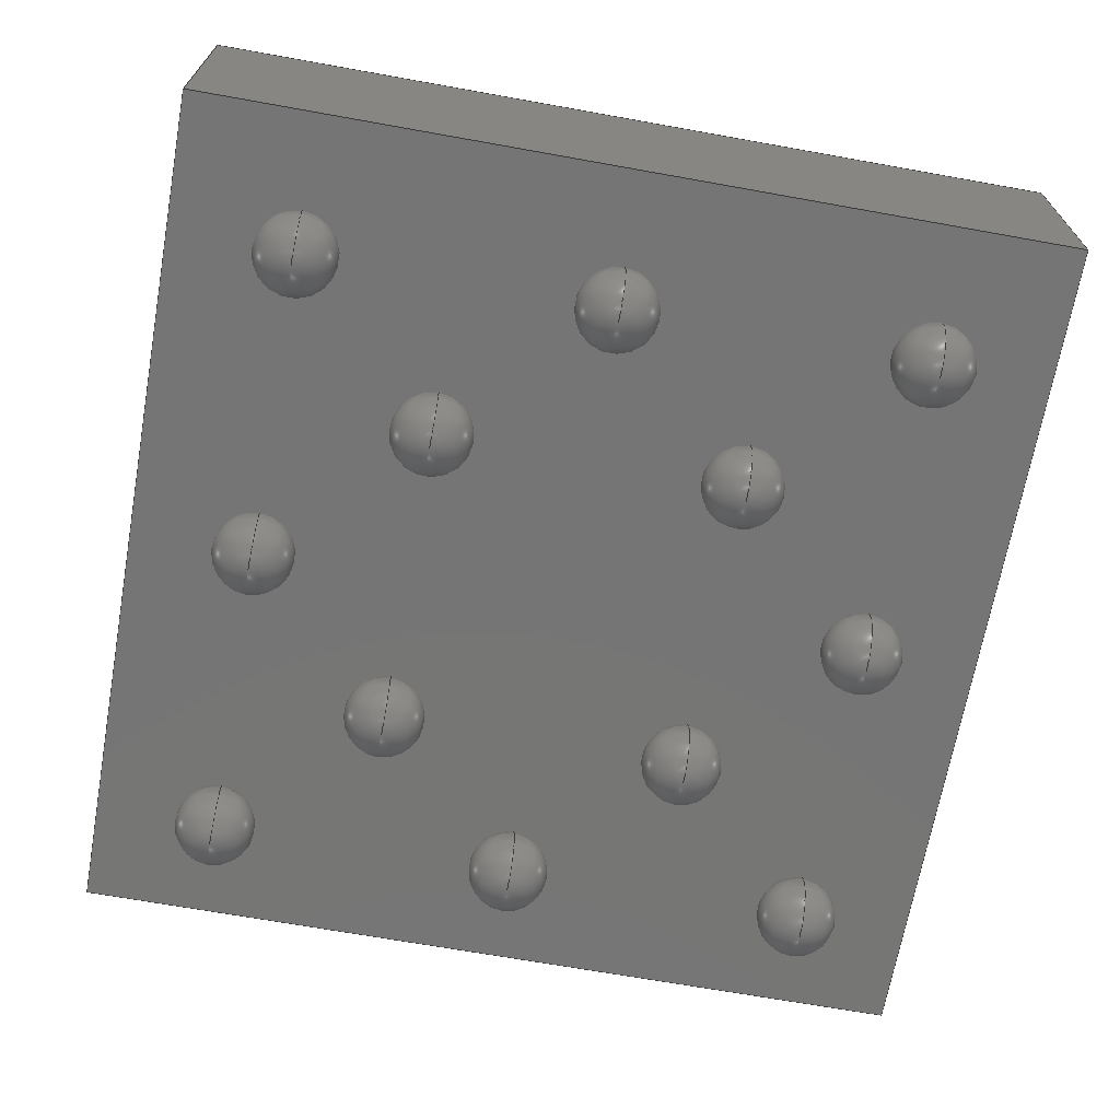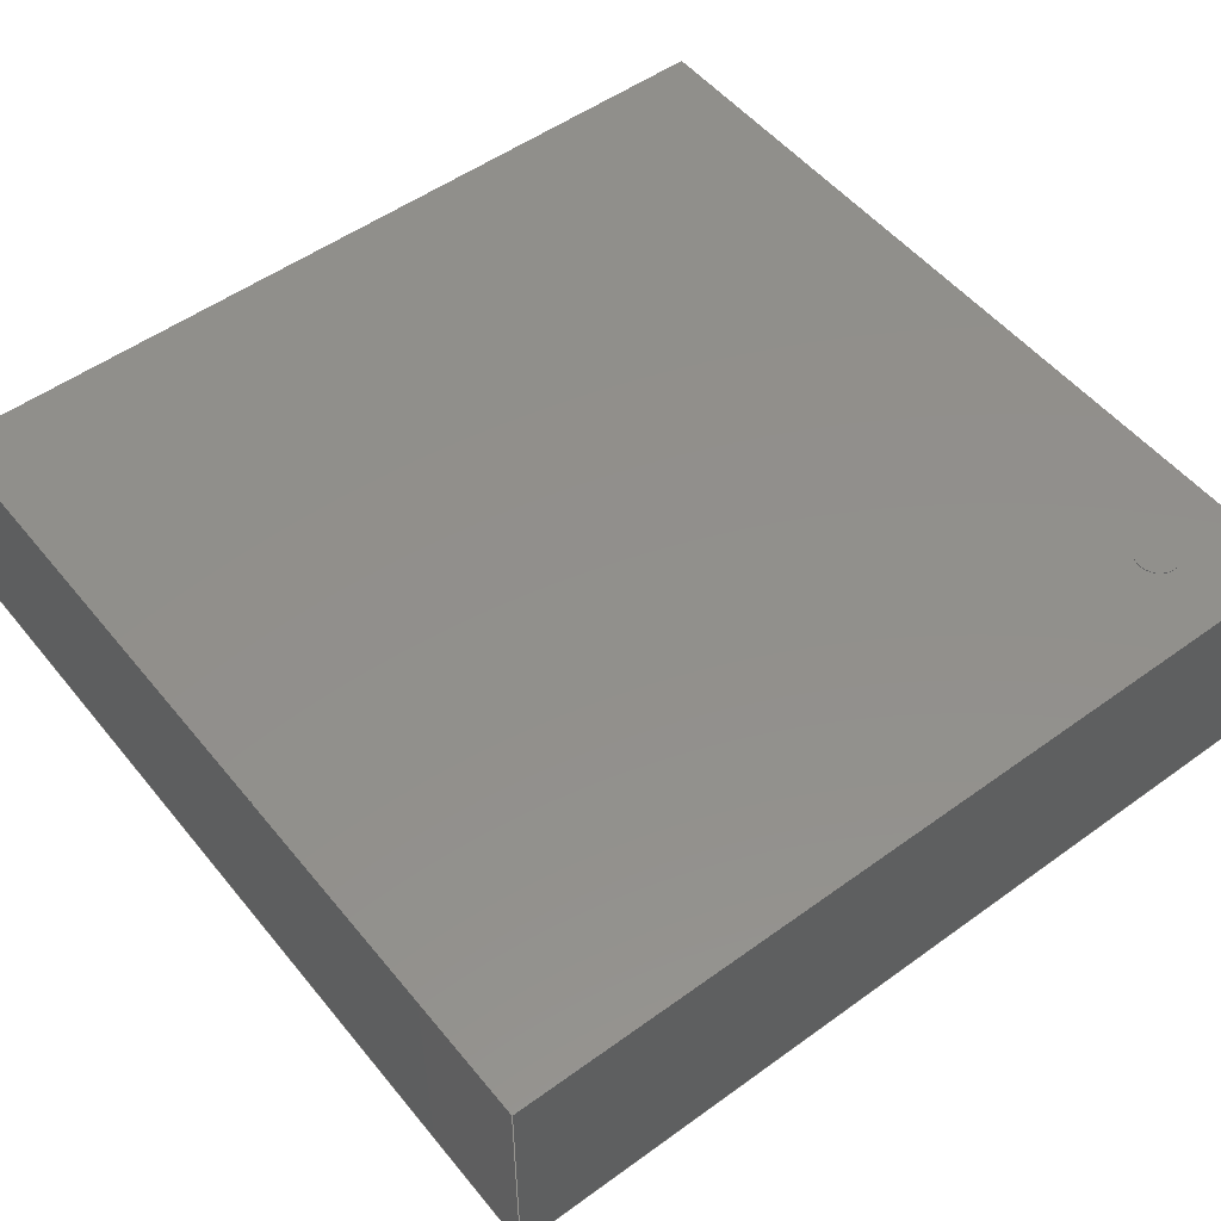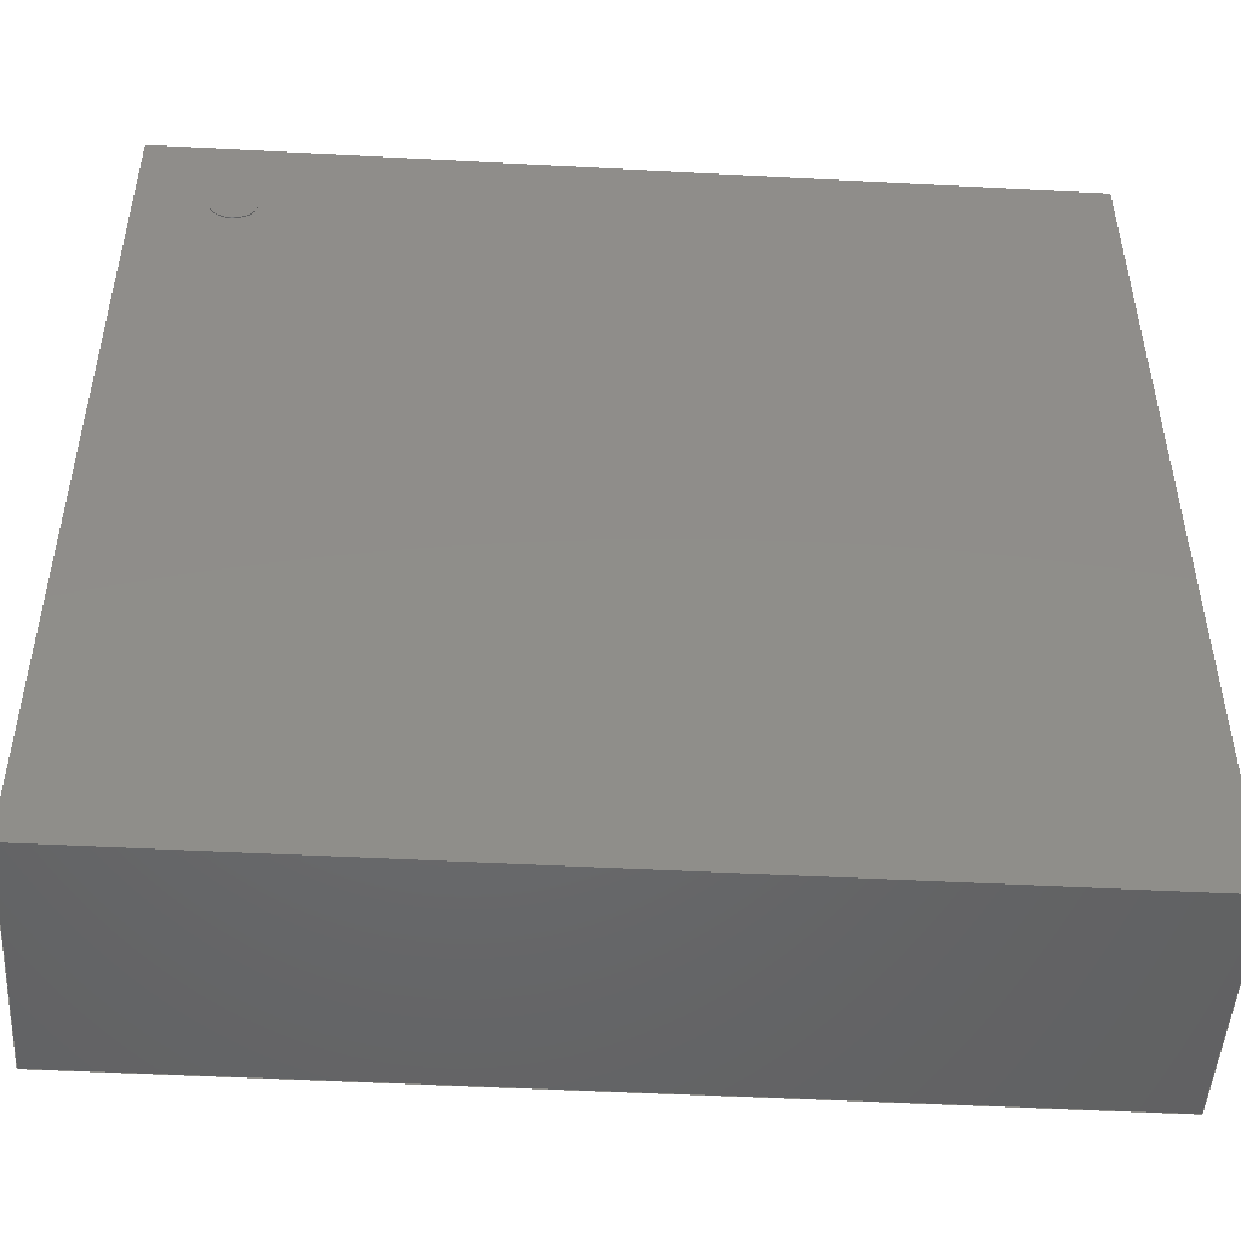
<metadata>
{"format":"step","ext":"step","renderer":"f3d","projection":"perspective","resolution":1024,"background":"white","views":[{"elev":-68.0,"azim":-100.2,"up":"+Z"},{"elev":52.1,"azim":142.0,"up":"+Z"},{"elev":-48.7,"azim":-3.4,"up":"+Y"}]}
</metadata>
<code>
ISO-10303-21;
DATA;
#1=SHAPE_DEFINITION_REPRESENTATION(#2,#3);
#2=PRODUCT_DEFINITION_SHAPE('',$,#4);
#3=SHAPE_REPRESENTATION('',(#63,#72,#81,#90,#99,#108,#117,#126,#135,#144,#153,#162,#171,#226,#19),#11);
#4=PRODUCT_DEFINITION('design','example product_definition',#6,#5);
#5=PRODUCT_DEFINITION_CONTEXT('3D Mechanical Parts',#10,'design');
#6=PRODUCT_DEFINITION_FORMATION('1','first version',#8);
#7=APPLICATION_PROTOCOL_DEFINITION('international standard','automotive_design',2003,#10);
#8=PRODUCT('product','part','',(#9));
#9=PRODUCT_CONTEXT('3D Mechanical Parts',#10,'mechanical');
#10=APPLICATION_CONTEXT('Core Data for Automotive Mechanical Design Process');
#11=(GEOMETRIC_REPRESENTATION_CONTEXT(3) GLOBAL_UNCERTAINTY_ASSIGNED_CONTEXT((#12)) GLOBAL_UNIT_ASSIGNED_CONTEXT((#13,#14,#18)) REPRESENTATION_CONTEXT('ID1','3D'));
#12=UNCERTAINTY_MEASURE_WITH_UNIT(LENGTH_MEASURE(1e-05),#13,'DISTANCE_ACCURACY_VALUE','Maximum model space distance between geometric entities at asserted connectivities');
#13=(LENGTH_UNIT() NAMED_UNIT(*) SI_UNIT(.MILLI.,.METRE.));
#14=(CONVERSION_BASED_UNIT('degree',#16) NAMED_UNIT(#15) PLANE_ANGLE_UNIT());
#15=DIMENSIONAL_EXPONENTS(0,0,0,0,0,0,0);
#16=MEASURE_WITH_UNIT(PLANE_ANGLE_MEASURE(0.01745),#17);
#17=(NAMED_UNIT(*) PLANE_ANGLE_UNIT() SI_UNIT($,.RADIAN.));
#18=(NAMED_UNIT(*) SI_UNIT($,.STERADIAN.) SOLID_ANGLE_UNIT());
#19=AXIS2_PLACEMENT_3D('',#20,#21,#22);
#20=CARTESIAN_POINT('',(0,0,0));
#21=DIRECTION('',(0,0,1));
#22=DIRECTION('',(1,0,0));
#23=MECHANICAL_DESIGN_GEOMETRIC_PRESENTATION_REPRESENTATION($,(#65,#74,#83,#92,#101,#110,#119,#128,#137,#146,#155,#164,#223,#224,#225,#228,#265,#294,#323,#344,#357),#11);
#24=PRODUCT_CATEGORY_RELATIONSHIP('','',#25,#26);
#25=PRODUCT_CATEGORY('part','');
#26=PRODUCT_RELATED_PRODUCT_CATEGORY('','',(#8));
#27=PRESENTATION_STYLE_ASSIGNMENT((#28,#33));
#28=SURFACE_STYLE_USAGE(.BOTH.,#29);
#29=SURFACE_SIDE_STYLE('',(#30));
#30=SURFACE_STYLE_FILL_AREA(#31);
#31=FILL_AREA_STYLE('',(#32));
#32=FILL_AREA_STYLE_COLOUR('',#34);
#33=CURVE_STYLE('',#35,POSITIVE_LENGTH_MEASURE(0.1),#34);
#34=COLOUR_RGB('Aluminum',0.725,0.725,0.725);
#35=DRAUGHTING_PRE_DEFINED_CURVE_FONT('continuous');
#36=PRESENTATION_STYLE_ASSIGNMENT((#37,#42));
#37=SURFACE_STYLE_USAGE(.BOTH.,#38);
#38=SURFACE_SIDE_STYLE('',(#39));
#39=SURFACE_STYLE_FILL_AREA(#40);
#40=FILL_AREA_STYLE('',(#41));
#41=FILL_AREA_STYLE_COLOUR('',#43);
#42=CURVE_STYLE('',#44,POSITIVE_LENGTH_MEASURE(0.1),#43);
#43=COLOUR_RGB('Black',0.196,0.196,0.196);
#44=DRAUGHTING_PRE_DEFINED_CURVE_FONT('continuous');
#45=PRESENTATION_STYLE_ASSIGNMENT((#46,#51));
#46=SURFACE_STYLE_USAGE(.BOTH.,#47);
#47=SURFACE_SIDE_STYLE('',(#48));
#48=SURFACE_STYLE_FILL_AREA(#49);
#49=FILL_AREA_STYLE('',(#50));
#50=FILL_AREA_STYLE_COLOUR('',#52);
#51=CURVE_STYLE('',#53,POSITIVE_LENGTH_MEASURE(0.1),#52);
#52=COLOUR_RGB('Pin1',0.588,0.588,0.588);
#53=DRAUGHTING_PRE_DEFINED_CURVE_FONT('continuous');
#54=PRESENTATION_STYLE_ASSIGNMENT((#55,#60));
#55=SURFACE_STYLE_USAGE(.BOTH.,#56);
#56=SURFACE_SIDE_STYLE('',(#57));
#57=SURFACE_STYLE_FILL_AREA(#58);
#58=FILL_AREA_STYLE('',(#59));
#59=FILL_AREA_STYLE_COLOUR('',#61);
#60=CURVE_STYLE('',#62,POSITIVE_LENGTH_MEASURE(0.1),#61);
#61=COLOUR_RGB('HeatTab',0.588,0.588,0.588);
#62=DRAUGHTING_PRE_DEFINED_CURVE_FONT('continuous');
#63=MANIFOLD_SOLID_BREP($,#64);
#64=CLOSED_SHELL('',(#66));
#65=STYLED_ITEM('color',(#27),#66);
#66=ADVANCED_FACE('',(),#67,.T.);
#67=SPHERICAL_SURFACE('',#68,0.0762);
#68=AXIS2_PLACEMENT_3D('',#69,#70,#71);
#69=CARTESIAN_POINT('',(-0.566,0.566,0.076));
#70=DIRECTION('',(0,0,-1));
#71=DIRECTION('',(-1,0,0));
#72=MANIFOLD_SOLID_BREP($,#73);
#73=CLOSED_SHELL('',(#75));
#74=STYLED_ITEM('color',(#27),#75);
#75=ADVANCED_FACE('',(),#76,.T.);
#76=SPHERICAL_SURFACE('',#77,0.0762);
#77=AXIS2_PLACEMENT_3D('',#78,#79,#80);
#78=CARTESIAN_POINT('',(0,0.566,0.076));
#79=DIRECTION('',(0,0,-1));
#80=DIRECTION('',(-1,0,0));
#81=MANIFOLD_SOLID_BREP($,#82);
#82=CLOSED_SHELL('',(#84));
#83=STYLED_ITEM('color',(#27),#84);
#84=ADVANCED_FACE('',(),#85,.T.);
#85=SPHERICAL_SURFACE('',#86,0.0762);
#86=AXIS2_PLACEMENT_3D('',#87,#88,#89);
#87=CARTESIAN_POINT('',(0.566,0.566,0.076));
#88=DIRECTION('',(0,0,-1));
#89=DIRECTION('',(-1,0,0));
#90=MANIFOLD_SOLID_BREP($,#91);
#91=CLOSED_SHELL('',(#93));
#92=STYLED_ITEM('color',(#27),#93);
#93=ADVANCED_FACE('',(),#94,.T.);
#94=SPHERICAL_SURFACE('',#95,0.0762);
#95=AXIS2_PLACEMENT_3D('',#96,#97,#98);
#96=CARTESIAN_POINT('',(-0.283,0.283,0.076));
#97=DIRECTION('',(0,0,-1));
#98=DIRECTION('',(-1,0,0));
#99=MANIFOLD_SOLID_BREP($,#100);
#100=CLOSED_SHELL('',(#102));
#101=STYLED_ITEM('color',(#27),#102);
#102=ADVANCED_FACE('',(),#103,.T.);
#103=SPHERICAL_SURFACE('',#104,0.0762);
#104=AXIS2_PLACEMENT_3D('',#105,#106,#107);
#105=CARTESIAN_POINT('',(0.283,0.283,0.076));
#106=DIRECTION('',(0,0,-1));
#107=DIRECTION('',(-1,0,0));
#108=MANIFOLD_SOLID_BREP($,#109);
#109=CLOSED_SHELL('',(#111));
#110=STYLED_ITEM('color',(#27),#111);
#111=ADVANCED_FACE('',(),#112,.T.);
#112=SPHERICAL_SURFACE('',#113,0.0762);
#113=AXIS2_PLACEMENT_3D('',#114,#115,#116);
#114=CARTESIAN_POINT('',(-0.566,0,0.076));
#115=DIRECTION('',(0,0,-1));
#116=DIRECTION('',(-1,0,0));
#117=MANIFOLD_SOLID_BREP($,#118);
#118=CLOSED_SHELL('',(#120));
#119=STYLED_ITEM('color',(#27),#120);
#120=ADVANCED_FACE('',(),#121,.T.);
#121=SPHERICAL_SURFACE('',#122,0.0762);
#122=AXIS2_PLACEMENT_3D('',#123,#124,#125);
#123=CARTESIAN_POINT('',(0.566,0,0.076));
#124=DIRECTION('',(0,0,-1));
#125=DIRECTION('',(-1,0,0));
#126=MANIFOLD_SOLID_BREP($,#127);
#127=CLOSED_SHELL('',(#129));
#128=STYLED_ITEM('color',(#27),#129);
#129=ADVANCED_FACE('',(),#130,.T.);
#130=SPHERICAL_SURFACE('',#131,0.0762);
#131=AXIS2_PLACEMENT_3D('',#132,#133,#134);
#132=CARTESIAN_POINT('',(-0.283,-0.283,0.076));
#133=DIRECTION('',(0,0,-1));
#134=DIRECTION('',(-1,0,0));
#135=MANIFOLD_SOLID_BREP($,#136);
#136=CLOSED_SHELL('',(#138));
#137=STYLED_ITEM('color',(#27),#138);
#138=ADVANCED_FACE('',(),#139,.T.);
#139=SPHERICAL_SURFACE('',#140,0.0762);
#140=AXIS2_PLACEMENT_3D('',#141,#142,#143);
#141=CARTESIAN_POINT('',(0.283,-0.283,0.076));
#142=DIRECTION('',(0,0,-1));
#143=DIRECTION('',(-1,0,0));
#144=MANIFOLD_SOLID_BREP($,#145);
#145=CLOSED_SHELL('',(#147));
#146=STYLED_ITEM('color',(#27),#147);
#147=ADVANCED_FACE('',(),#148,.T.);
#148=SPHERICAL_SURFACE('',#149,0.0762);
#149=AXIS2_PLACEMENT_3D('',#150,#151,#152);
#150=CARTESIAN_POINT('',(-0.566,-0.566,0.076));
#151=DIRECTION('',(0,0,-1));
#152=DIRECTION('',(-1,0,0));
#153=MANIFOLD_SOLID_BREP($,#154);
#154=CLOSED_SHELL('',(#156));
#155=STYLED_ITEM('color',(#27),#156);
#156=ADVANCED_FACE('',(),#157,.T.);
#157=SPHERICAL_SURFACE('',#158,0.0762);
#158=AXIS2_PLACEMENT_3D('',#159,#160,#161);
#159=CARTESIAN_POINT('',(0,-0.566,0.076));
#160=DIRECTION('',(0,0,-1));
#161=DIRECTION('',(-1,0,0));
#162=MANIFOLD_SOLID_BREP($,#163);
#163=CLOSED_SHELL('',(#165));
#164=STYLED_ITEM('color',(#27),#165);
#165=ADVANCED_FACE('',(),#166,.T.);
#166=SPHERICAL_SURFACE('',#167,0.0762);
#167=AXIS2_PLACEMENT_3D('',#168,#169,#170);
#168=CARTESIAN_POINT('',(0.566,-0.566,0.076));
#169=DIRECTION('',(0,0,-1));
#170=DIRECTION('',(-1,0,0));
#171=MANIFOLD_SOLID_BREP($,#172);
#172=CLOSED_SHELL('',(#173,#174,#175));
#173=ADVANCED_FACE($,(#179,#178),#196,.T.);
#174=ADVANCED_FACE($,(#180),#176,.F.);
#175=ADVANCED_FACE($,(#181),#177,.T.);
#176=PLANE($,#201);
#177=PLANE($,#202);
#178=FACE_BOUND($,#183,.T.);
#179=FACE_OUTER_BOUND($,#182,.T.);
#180=FACE_OUTER_BOUND($,#184,.T.);
#181=FACE_OUTER_BOUND($,#185,.T.);
#182=EDGE_LOOP($,(#192));
#183=EDGE_LOOP($,(#193));
#184=EDGE_LOOP($,(#194));
#185=EDGE_LOOP($,(#195));
#186=CIRCLE($,#199,0.04);
#187=CIRCLE($,#200,0.04);
#188=VERTEX_POINT('',#217);
#189=VERTEX_POINT('',#219);
#190=EDGE_CURVE($,#188,#188,#186,.T.);
#191=EDGE_CURVE($,#189,#189,#187,.T.);
#192=ORIENTED_EDGE($,*,*,#190,.F.);
#193=ORIENTED_EDGE($,*,*,#191,.F.);
#194=ORIENTED_EDGE($,*,*,#191,.T.);
#195=ORIENTED_EDGE($,*,*,#190,.T.);
#196=CYLINDRICAL_SURFACE($,#198,0.04);
#197=AXIS2_PLACEMENT_3D('placement',#215,#203,#204);
#198=AXIS2_PLACEMENT_3D($,#216,#205,#206);
#199=AXIS2_PLACEMENT_3D($,#218,#207,#208);
#200=AXIS2_PLACEMENT_3D($,#220,#209,#210);
#201=AXIS2_PLACEMENT_3D($,#221,#211,#212);
#202=AXIS2_PLACEMENT_3D($,#222,#213,#214);
#203=DIRECTION('axis',(0,1,0));
#204=DIRECTION('refdir',(1,0,0));
#205=DIRECTION('',(0,0,1));
#206=DIRECTION('',(1,0,0));
#207=DIRECTION('',(0,0,1));
#208=DIRECTION('',(1,0,0));
#209=DIRECTION('',(0,0,-1));
#210=DIRECTION('',(1,0,0));
#211=DIRECTION('',(0,0,1));
#212=DIRECTION('',(0,1,0));
#213=DIRECTION('',(0,0,1));
#214=DIRECTION('',(0,1,0));
#215=CARTESIAN_POINT('',(0,0,0));
#216=CARTESIAN_POINT('',(-0.64,0.64,0.584));
#217=CARTESIAN_POINT('',(-0.68,0.64,0.587));
#218=CARTESIAN_POINT('',(-0.64,0.64,0.587));
#219=CARTESIAN_POINT('',(-0.68,0.64,0.584));
#220=CARTESIAN_POINT('',(-0.64,0.64,0.584));
#221=CARTESIAN_POINT('',(-0.64,0.64,0.584));
#222=CARTESIAN_POINT('',(-0.64,0.64,0.587));
#223=STYLED_ITEM('color',(#45),#173);
#224=STYLED_ITEM('color',(#45),#174);
#225=STYLED_ITEM('color',(#45),#175);
#226=MANIFOLD_SOLID_BREP($,#227);
#227=CLOSED_SHELL('',(#229,#266,#295,#324,#345,#358));
#228=STYLED_ITEM('',(#36),#229);
#229=ADVANCED_FACE('',(#235),#230,.T.);
#230=PLANE('',#231);
#231=AXIS2_PLACEMENT_3D('',#232,#233,#234);
#232=CARTESIAN_POINT('',(-0.8,-0.8,0.151));
#233=DIRECTION('',(0,-1,0));
#234=DIRECTION('',(0,0,1));
#235=FACE_OUTER_BOUND('',#236,.T.);
#236=EDGE_LOOP('',(#245,#252,#259,#264));
#237=CARTESIAN_POINT('',(0.8,-0.8,0.151));
#238=VERTEX_POINT('',#237);
#239=CARTESIAN_POINT('',(-0.8,-0.8,0.151));
#240=VERTEX_POINT('',#239);
#241=EDGE_CURVE('',#238,#240,#242,.T.);
#242=LINE('',#237,#243);
#243=VECTOR('',#244,1.6);
#244=DIRECTION('',(-1,0,0));
#245=ORIENTED_EDGE('',*,*,#241,.F.);
#246=CARTESIAN_POINT('',(0.8,-0.8,0.584));
#247=VERTEX_POINT('',#246);
#248=EDGE_CURVE('',#247,#238,#249,.T.);
#249=LINE('',#246,#250);
#250=VECTOR('',#251,0.4328);
#251=DIRECTION('',(0,0,-1));
#252=ORIENTED_EDGE('',*,*,#248,.F.);
#253=CARTESIAN_POINT('',(-0.8,-0.8,0.584));
#254=VERTEX_POINT('',#253);
#255=EDGE_CURVE('',#254,#247,#256,.T.);
#256=LINE('',#253,#257);
#257=VECTOR('',#258,1.6);
#258=DIRECTION('',(1,0,0));
#259=ORIENTED_EDGE('',*,*,#255,.F.);
#260=EDGE_CURVE('',#240,#254,#261,.T.);
#261=LINE('',#239,#262);
#262=VECTOR('',#263,0.4328);
#263=DIRECTION('',(0,0,1));
#264=ORIENTED_EDGE('',*,*,#260,.F.);
#265=STYLED_ITEM('',(#36),#266);
#266=ADVANCED_FACE('',(#272),#267,.T.);
#267=PLANE('',#268);
#268=AXIS2_PLACEMENT_3D('',#269,#270,#271);
#269=CARTESIAN_POINT('',(0.8,-0.8,0.151));
#270=DIRECTION('',(1,0,0));
#271=DIRECTION('',(0,0,1));
#272=FACE_OUTER_BOUND('',#273,.T.);
#273=EDGE_LOOP('',(#280,#287,#292,#293));
#274=CARTESIAN_POINT('',(0.8,0.8,0.151));
#275=VERTEX_POINT('',#274);
#276=EDGE_CURVE('',#275,#238,#277,.T.);
#277=LINE('',#274,#278);
#278=VECTOR('',#279,1.6);
#279=DIRECTION('',(0,-1,0));
#280=ORIENTED_EDGE('',*,*,#276,.F.);
#281=CARTESIAN_POINT('',(0.8,0.8,0.584));
#282=VERTEX_POINT('',#281);
#283=EDGE_CURVE('',#282,#275,#284,.T.);
#284=LINE('',#281,#285);
#285=VECTOR('',#286,0.4328);
#286=DIRECTION('',(0,0,-1));
#287=ORIENTED_EDGE('',*,*,#283,.F.);
#288=EDGE_CURVE('',#247,#282,#289,.T.);
#289=LINE('',#246,#290);
#290=VECTOR('',#291,1.6);
#291=DIRECTION('',(0,1,0));
#292=ORIENTED_EDGE('',*,*,#288,.F.);
#293=ORIENTED_EDGE('',*,*,#248,.T.);
#294=STYLED_ITEM('',(#36),#295);
#295=ADVANCED_FACE('',(#301),#296,.T.);
#296=PLANE('',#297);
#297=AXIS2_PLACEMENT_3D('',#298,#299,#300);
#298=CARTESIAN_POINT('',(0.8,0.8,0.151));
#299=DIRECTION('',(0,1,0));
#300=DIRECTION('',(0,0,1));
#301=FACE_OUTER_BOUND('',#302,.T.);
#302=EDGE_LOOP('',(#309,#316,#321,#322));
#303=CARTESIAN_POINT('',(-0.8,0.8,0.151));
#304=VERTEX_POINT('',#303);
#305=EDGE_CURVE('',#304,#275,#306,.T.);
#306=LINE('',#303,#307);
#307=VECTOR('',#308,1.6);
#308=DIRECTION('',(1,0,0));
#309=ORIENTED_EDGE('',*,*,#305,.F.);
#310=CARTESIAN_POINT('',(-0.8,0.8,0.584));
#311=VERTEX_POINT('',#310);
#312=EDGE_CURVE('',#311,#304,#313,.T.);
#313=LINE('',#310,#314);
#314=VECTOR('',#315,0.4328);
#315=DIRECTION('',(0,0,-1));
#316=ORIENTED_EDGE('',*,*,#312,.F.);
#317=EDGE_CURVE('',#282,#311,#318,.T.);
#318=LINE('',#281,#319);
#319=VECTOR('',#320,1.6);
#320=DIRECTION('',(-1,0,0));
#321=ORIENTED_EDGE('',*,*,#317,.F.);
#322=ORIENTED_EDGE('',*,*,#283,.T.);
#323=STYLED_ITEM('',(#36),#324);
#324=ADVANCED_FACE('',(#330),#325,.T.);
#325=PLANE('',#326);
#326=AXIS2_PLACEMENT_3D('',#327,#328,#329);
#327=CARTESIAN_POINT('',(-0.8,0.8,0.151));
#328=DIRECTION('',(-1,0,0));
#329=DIRECTION('',(0,0,1));
#330=FACE_OUTER_BOUND('',#331,.T.);
#331=EDGE_LOOP('',(#336,#337,#342,#343));
#332=EDGE_CURVE('',#240,#304,#333,.T.);
#333=LINE('',#239,#334);
#334=VECTOR('',#335,1.6);
#335=DIRECTION('',(0,1,0));
#336=ORIENTED_EDGE('',*,*,#332,.F.);
#337=ORIENTED_EDGE('',*,*,#260,.T.);
#338=EDGE_CURVE('',#311,#254,#339,.T.);
#339=LINE('',#310,#340);
#340=VECTOR('',#341,1.6);
#341=DIRECTION('',(0,-1,0));
#342=ORIENTED_EDGE('',*,*,#338,.F.);
#343=ORIENTED_EDGE('',*,*,#312,.T.);
#344=STYLED_ITEM('',(#36),#345);
#345=ADVANCED_FACE('',(#351),#346,.T.);
#346=PLANE('',#347);
#347=AXIS2_PLACEMENT_3D('',#348,#349,#350);
#348=CARTESIAN_POINT('',(-0.8,0.8,0.151));
#349=DIRECTION('',(0,0,-1));
#350=DIRECTION('',(0,1,0));
#351=FACE_OUTER_BOUND('',#352,.T.);
#352=EDGE_LOOP('',(#353,#354,#355,#356));
#353=ORIENTED_EDGE('',*,*,#305,.T.);
#354=ORIENTED_EDGE('',*,*,#276,.T.);
#355=ORIENTED_EDGE('',*,*,#241,.T.);
#356=ORIENTED_EDGE('',*,*,#332,.T.);
#357=STYLED_ITEM('',(#36),#358);
#358=ADVANCED_FACE('',(#364),#359,.T.);
#359=PLANE('',#360);
#360=AXIS2_PLACEMENT_3D('',#361,#362,#363);
#361=CARTESIAN_POINT('',(-0.8,-0.8,0.584));
#362=DIRECTION('',(0,0,1));
#363=DIRECTION('',(0,1,0));
#364=FACE_OUTER_BOUND('',#365,.T.);
#365=EDGE_LOOP('',(#366,#367,#368,#369));
#366=ORIENTED_EDGE('',*,*,#255,.T.);
#367=ORIENTED_EDGE('',*,*,#288,.T.);
#368=ORIENTED_EDGE('',*,*,#317,.T.);
#369=ORIENTED_EDGE('',*,*,#338,.T.);
ENDSEC;
END-ISO-10303-21;

</code>
